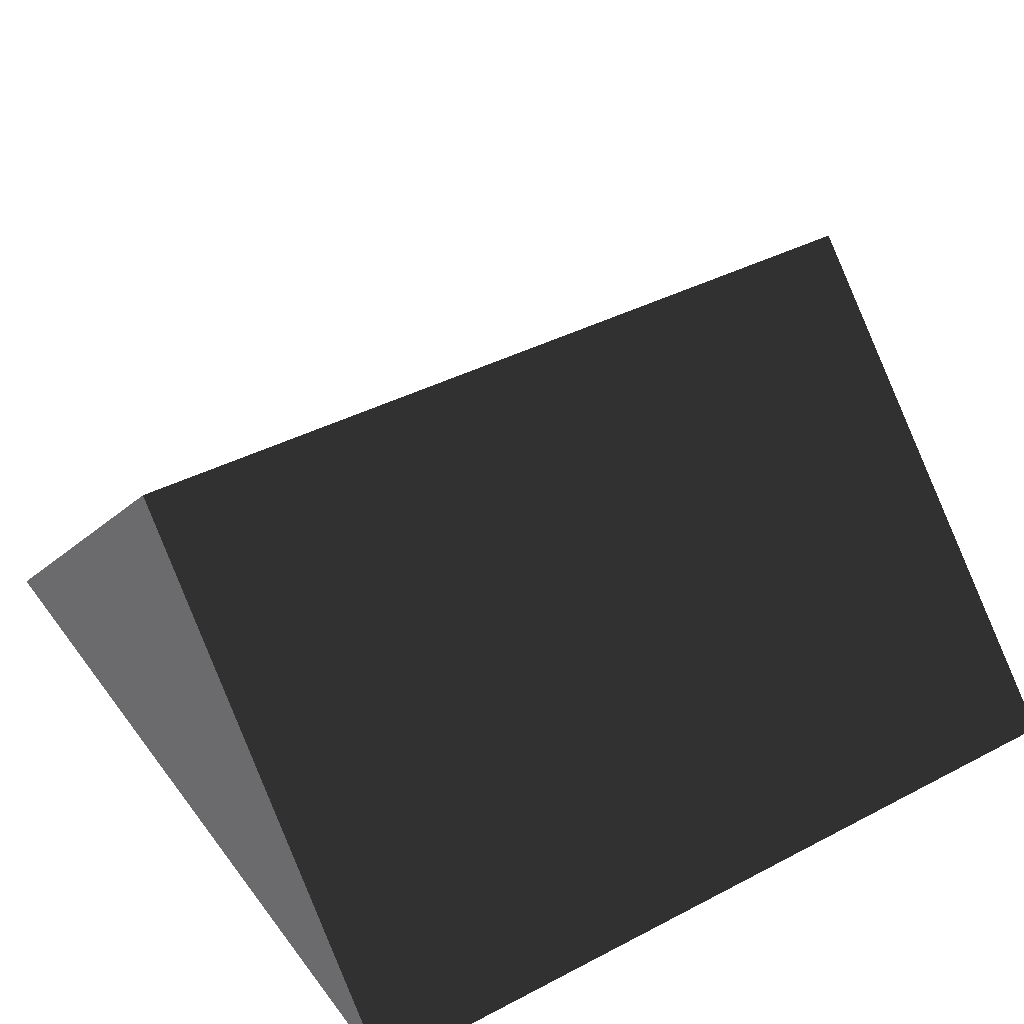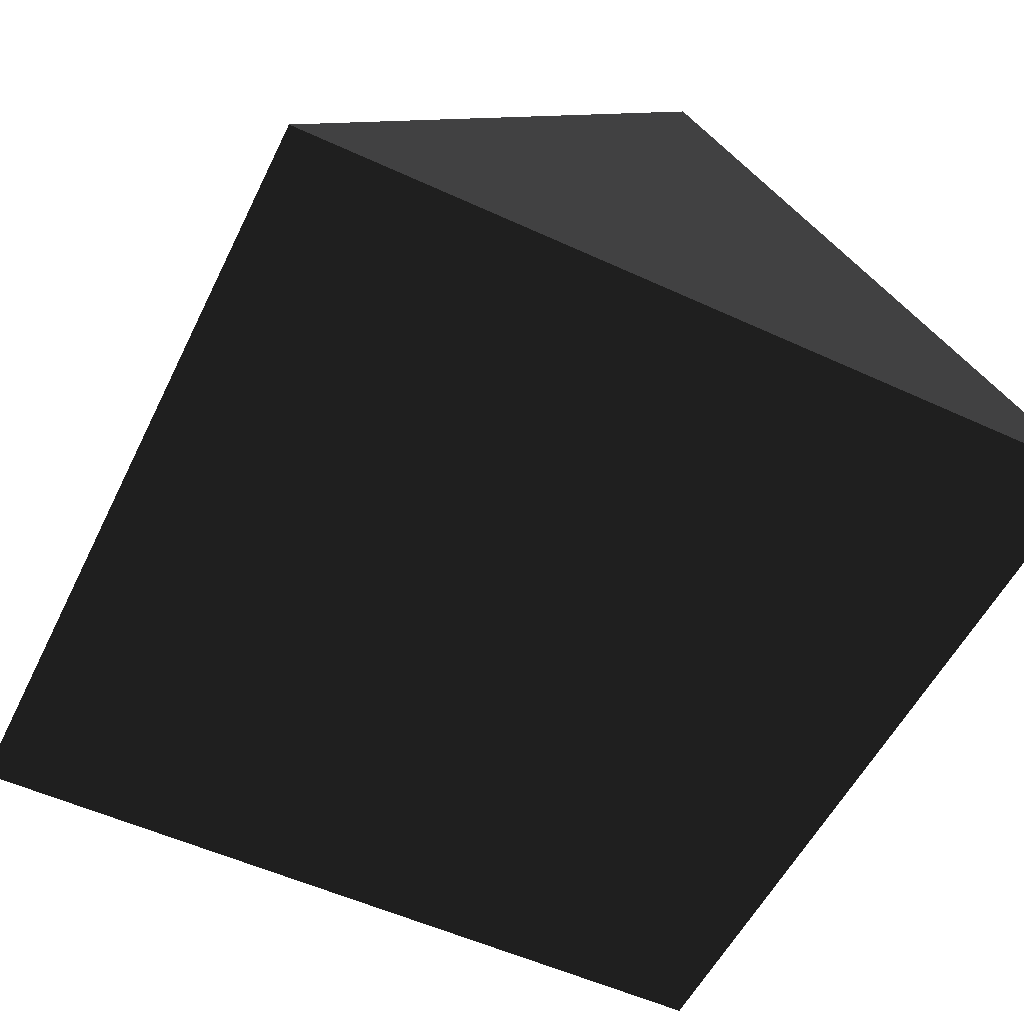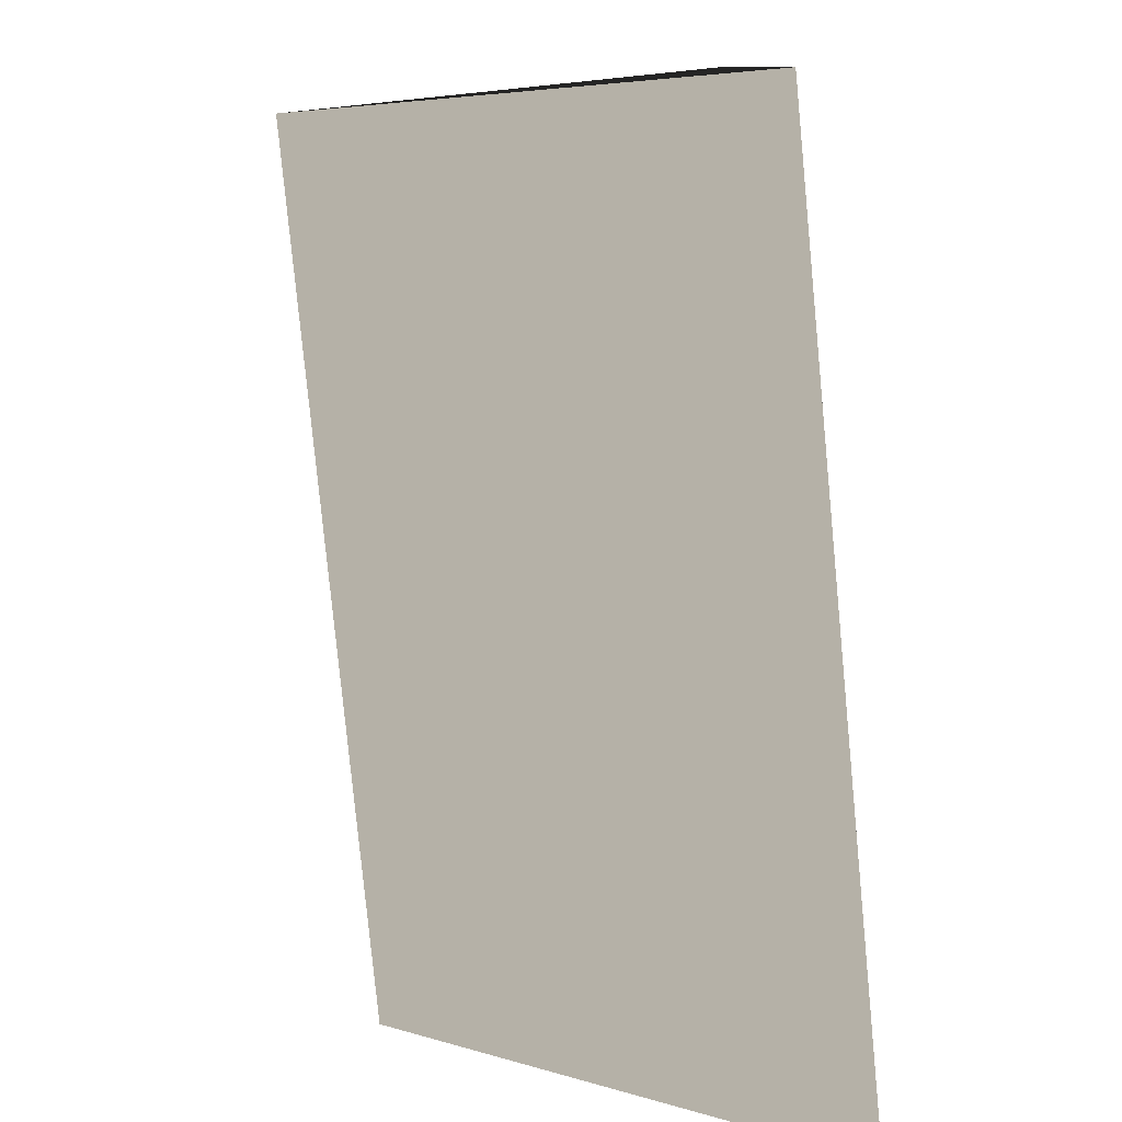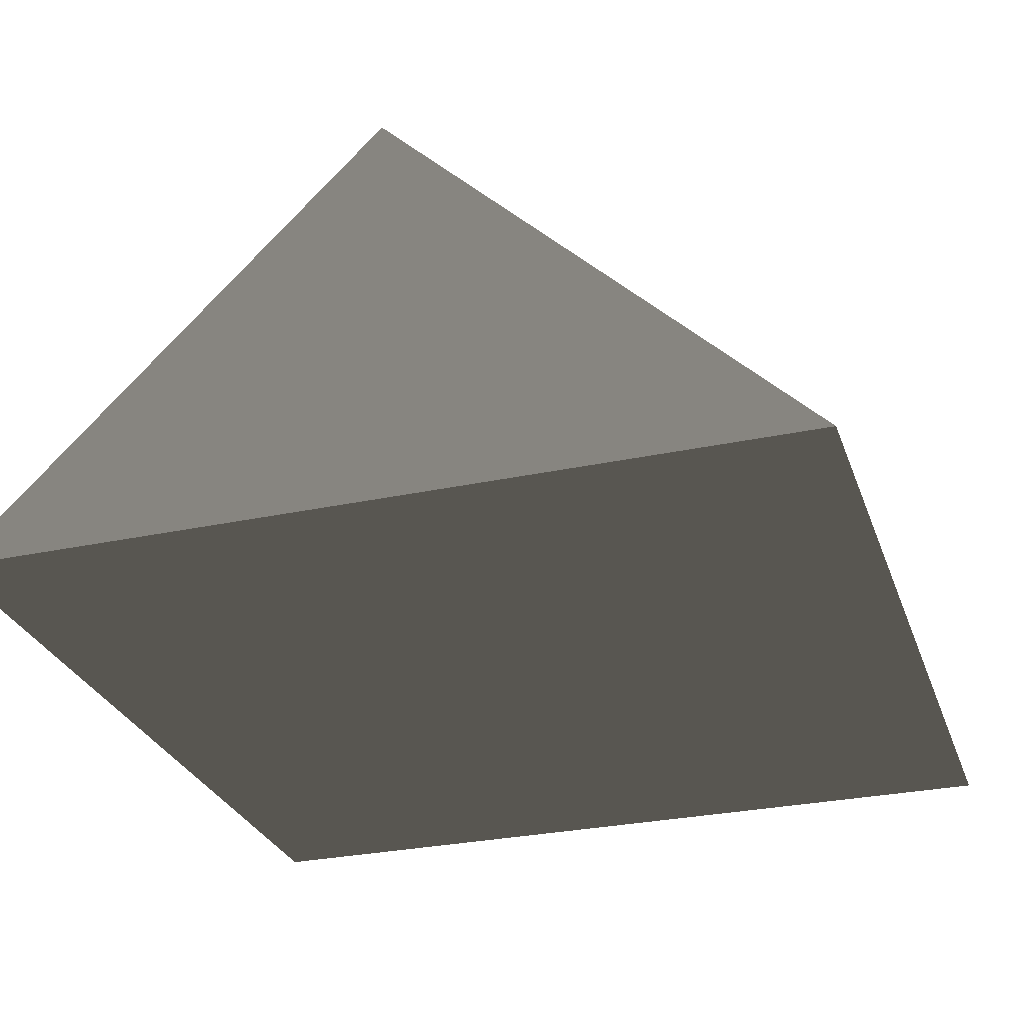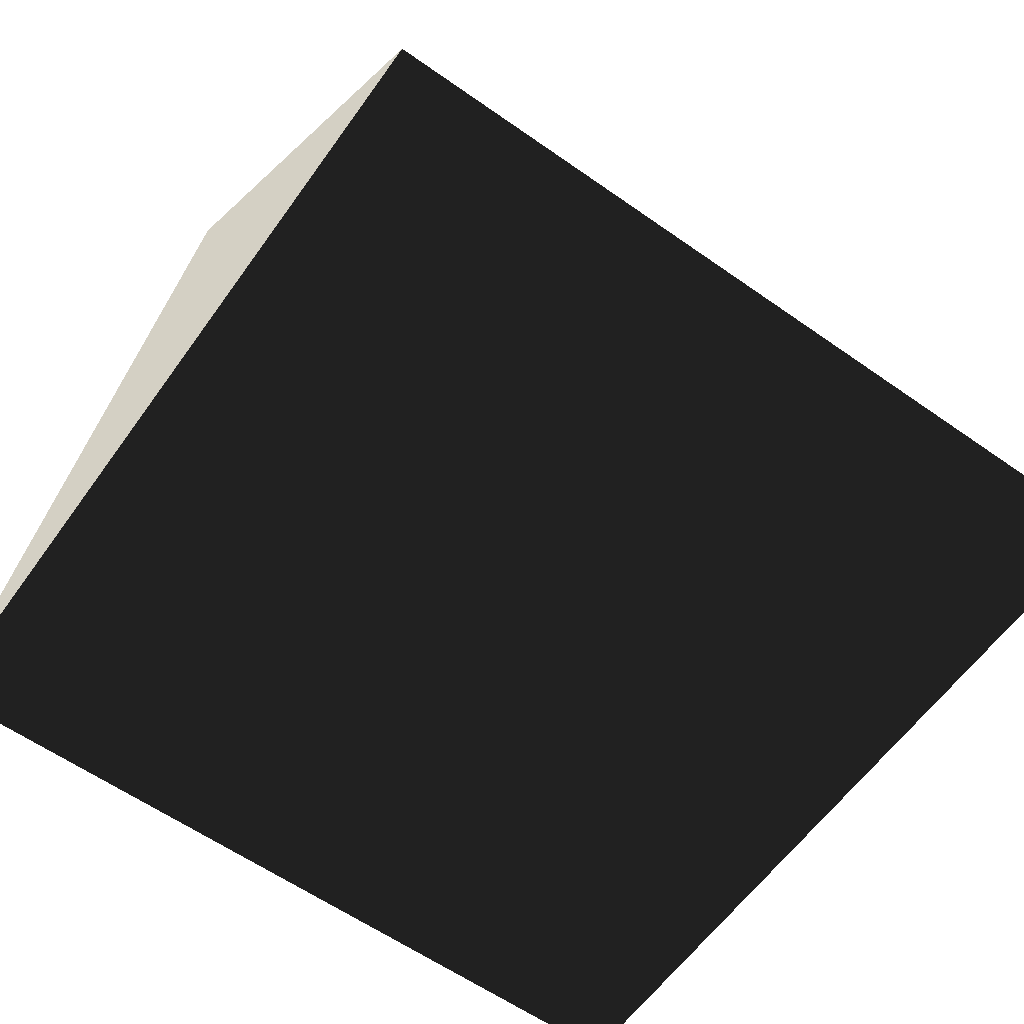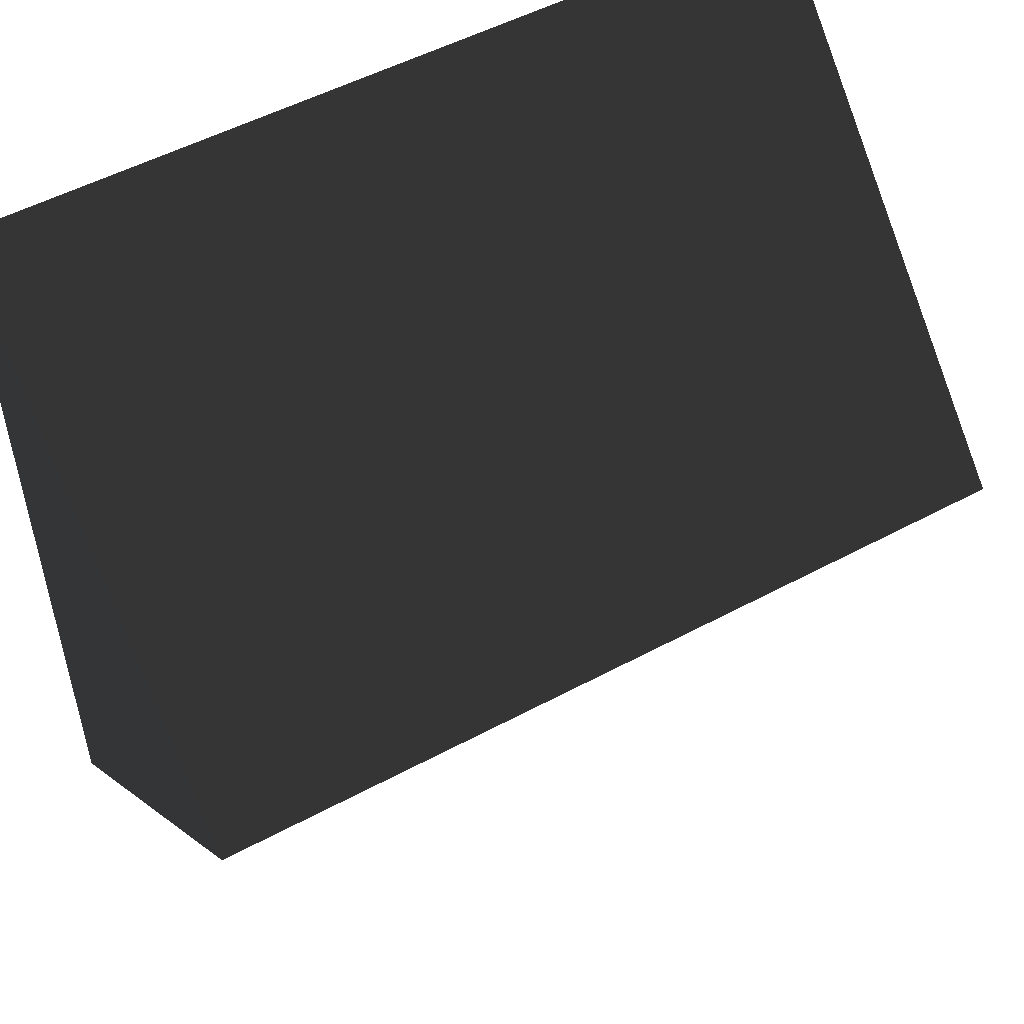
<metadata>
{"format":"obj","ext":"obj","renderer":"f3d","projection":"perspective","resolution":1024,"background":"white","views":[{"elev":39.6,"azim":-33.0,"up":"+Y"},{"elev":-54.8,"azim":-115.9,"up":"+Y"},{"elev":-79.6,"azim":-84.5,"up":"+Z"},{"elev":-29.0,"azim":107.7,"up":"+Y"},{"elev":-60.8,"azim":144.4,"up":"+Y"},{"elev":52.2,"azim":149.9,"up":"+Z"}]}
</metadata>
<code>
g Wall-wood-Slab-04 (1)
v -1.907e-06 9.537e-07 1
v 2.384e-05 0.5 0.5
v 1.907e-06 9.537e-07 0
v -1 9.537e-07 1
v 2.384e-05 0.5 0.5
v -1.907e-06 9.537e-07 1
v -1 0.5 0.5
v -1 9.537e-07 -2.861e-06
v -1 0.5 0.5
v -1 9.537e-07 1
v 1.907e-06 9.537e-07 0
v -1 0.5 0.5
v -1 9.537e-07 -2.861e-06
v 2.384e-05 0.5 0.5
v -1 9.537e-07 1
v 1.907e-06 9.537e-07 0
v -1 9.537e-07 -2.861e-06
v -1.907e-06 9.537e-07 1
f 2 1 3
f 5 4 6
f 5 7 4
f 9 8 10
f 12 11 13
f 12 14 11
f 16 15 17
f 16 18 15

</code>
